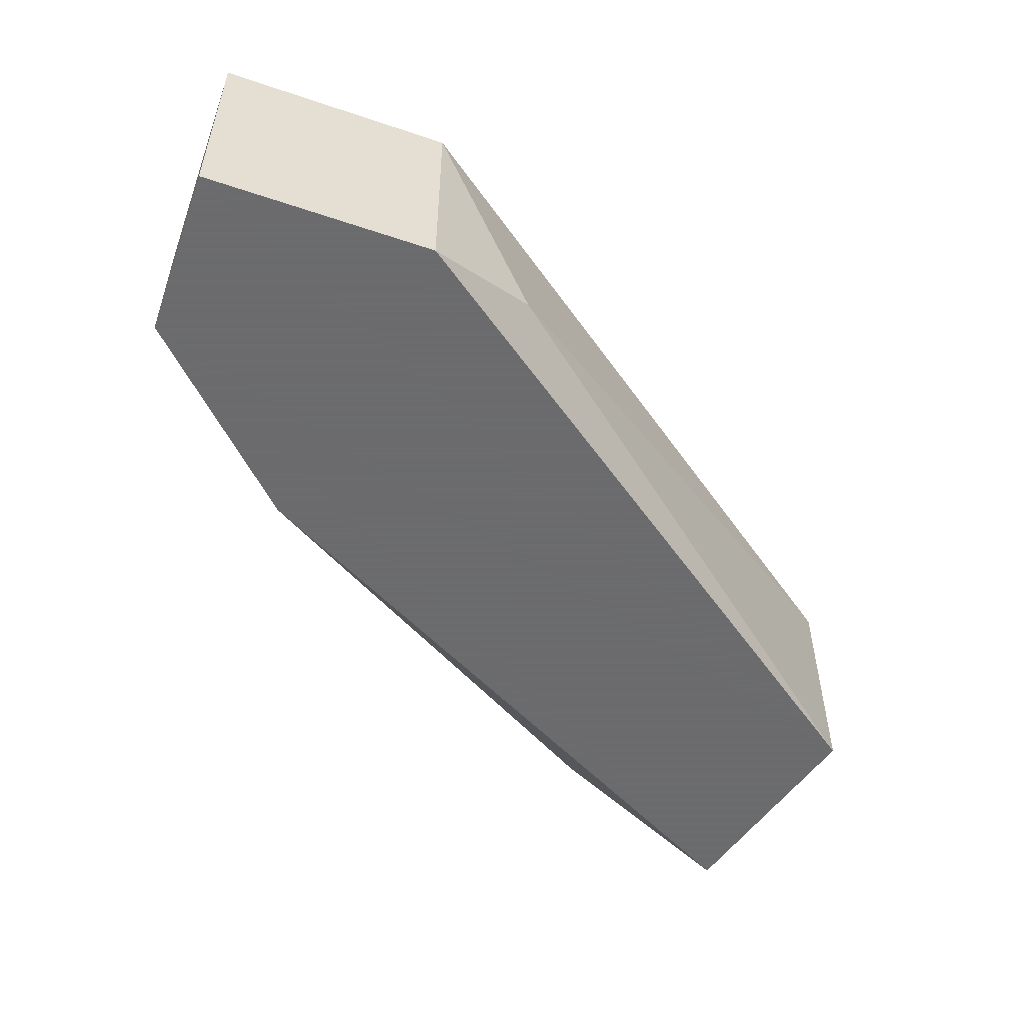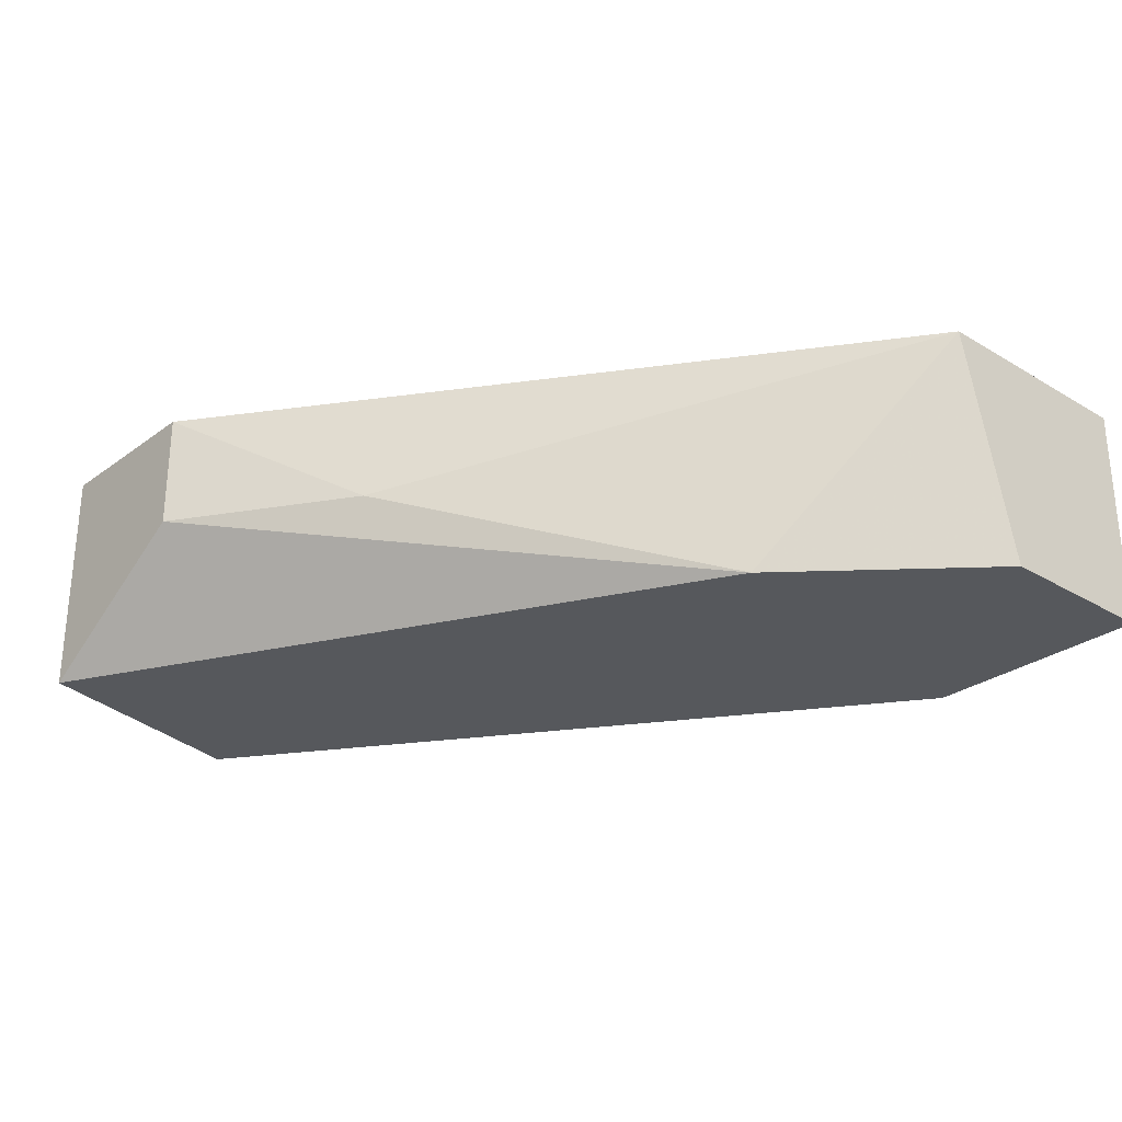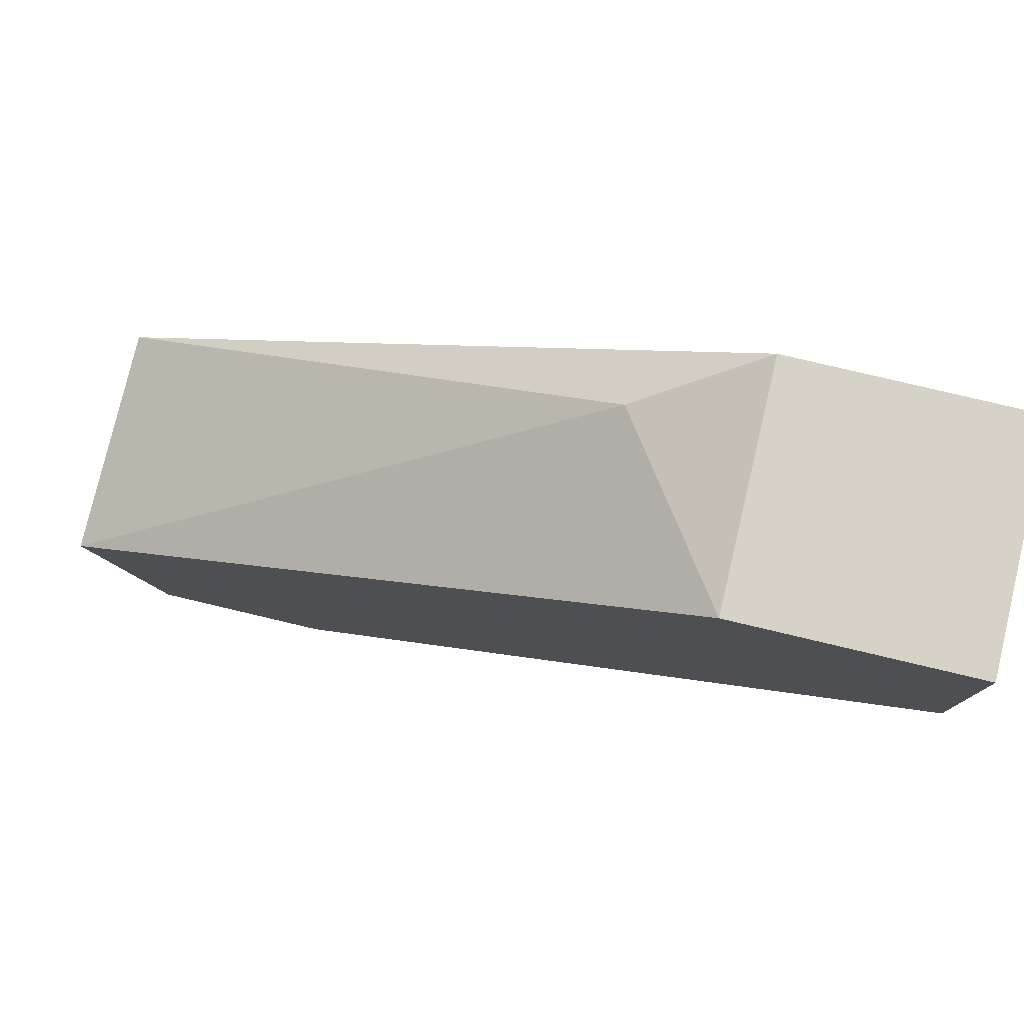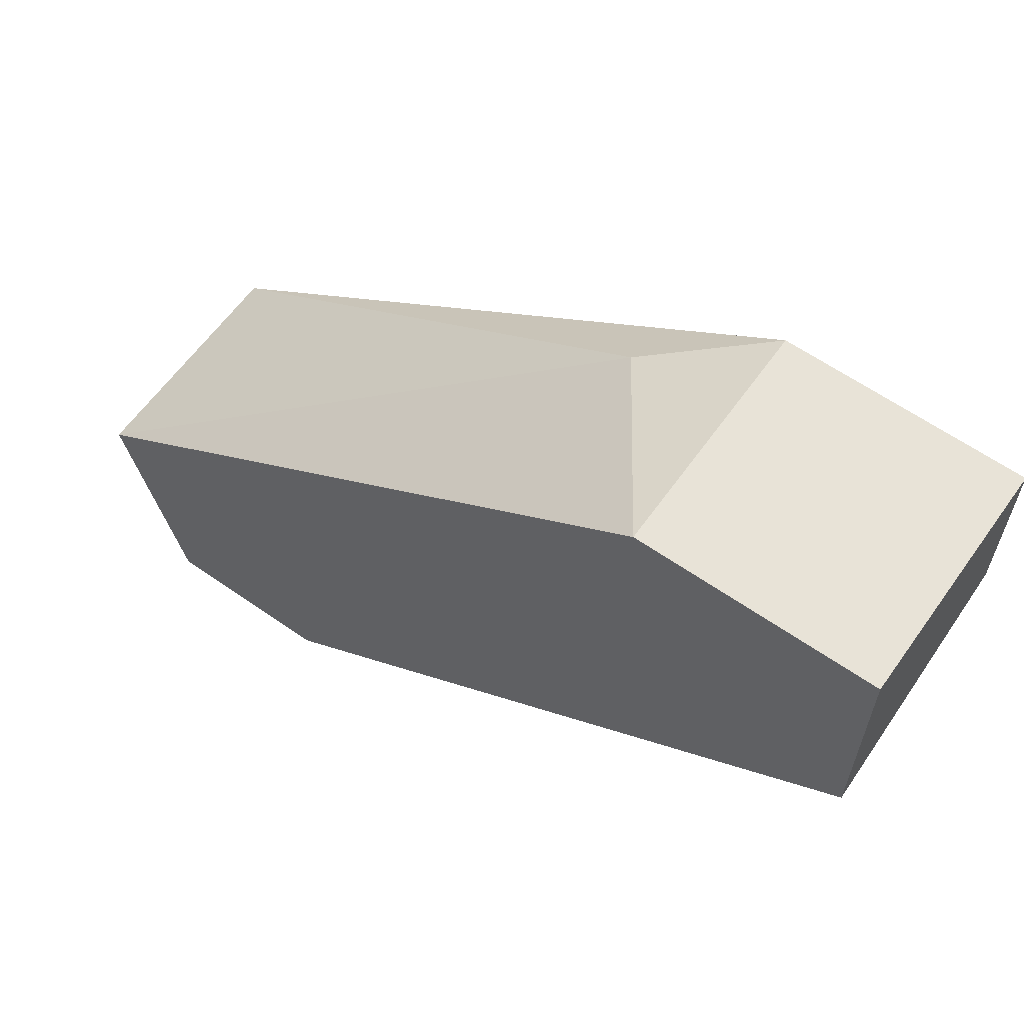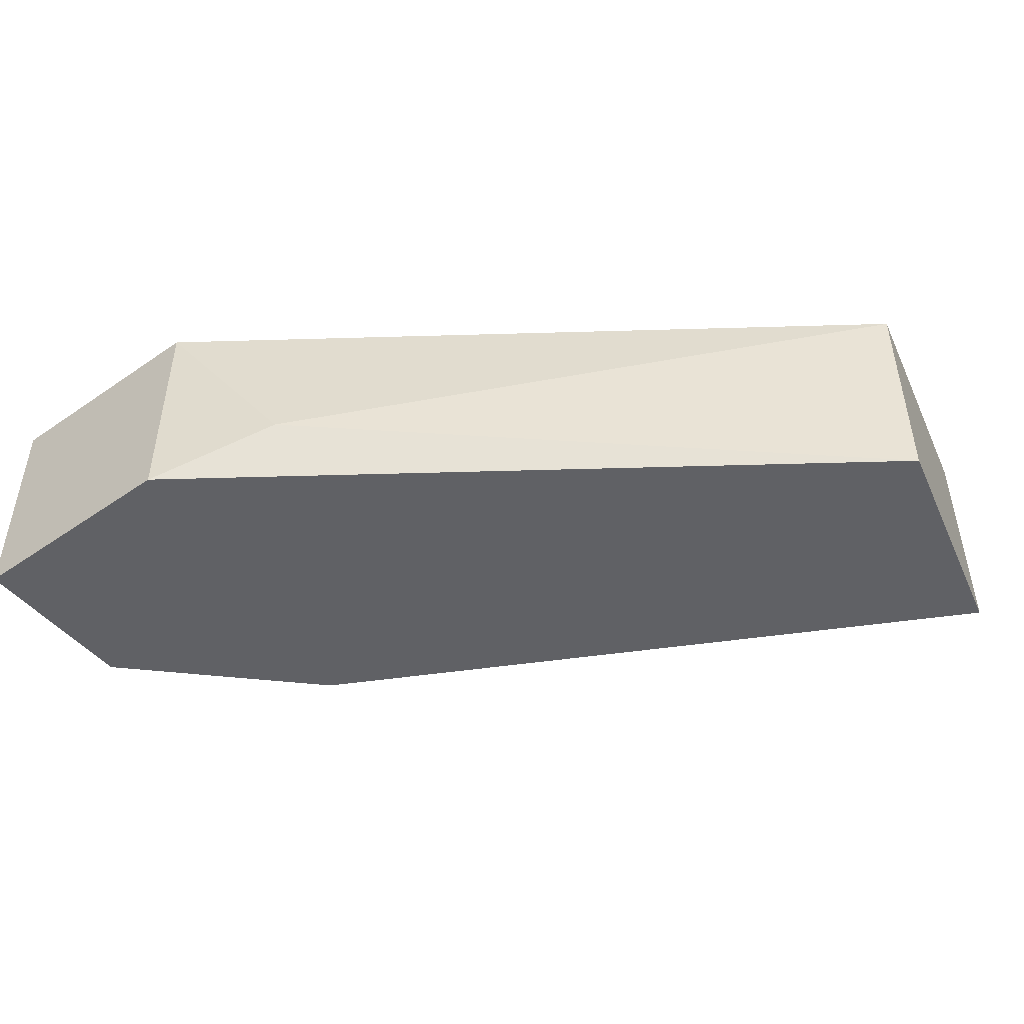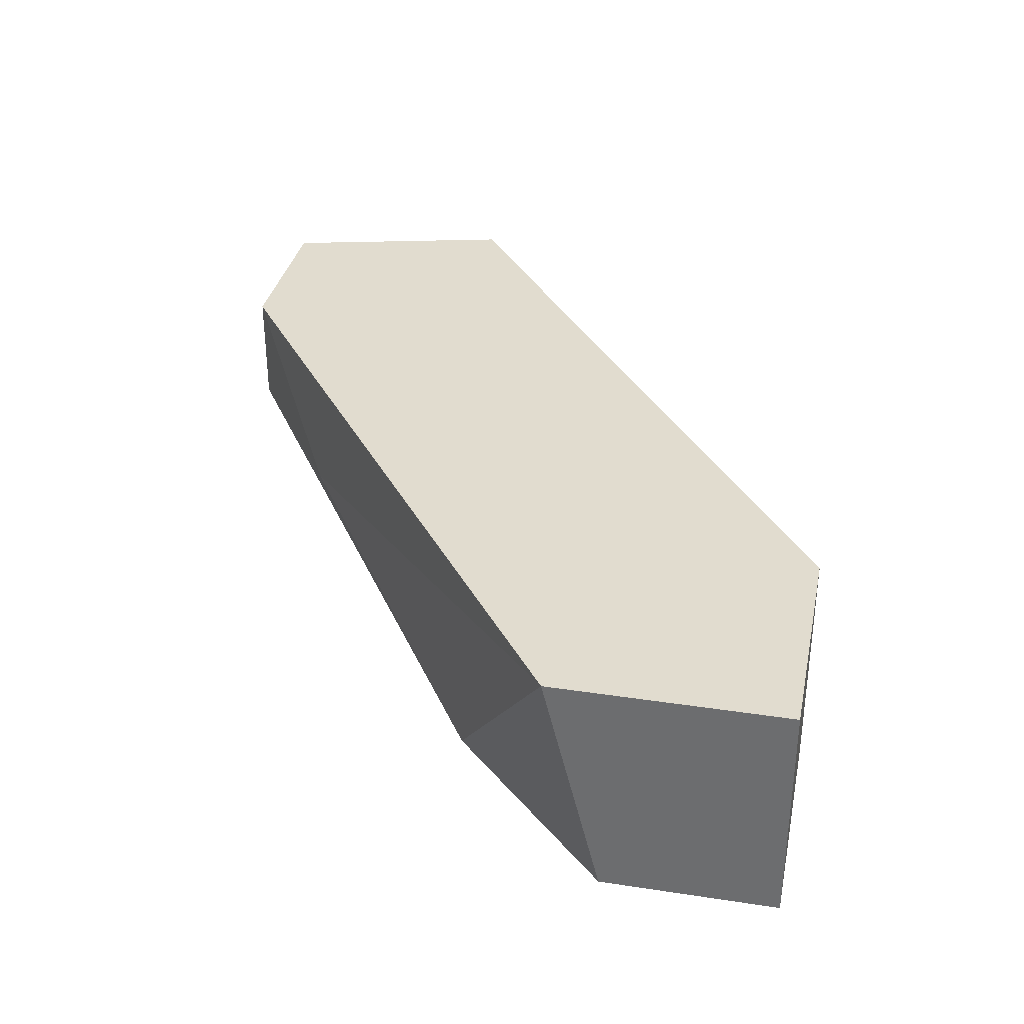
<metadata>
{"format":"obj","ext":"obj","renderer":"f3d","projection":"perspective","resolution":1024,"background":"white","views":[{"elev":-53.5,"azim":-19.8,"up":"+Y"},{"elev":-28.2,"azim":-132.1,"up":"+Y"},{"elev":78.6,"azim":-166.7,"up":"+Z"},{"elev":61.5,"azim":-144.6,"up":"+Z"},{"elev":-47.8,"azim":37.9,"up":"+Y"},{"elev":34.2,"azim":-78.4,"up":"+Y"}]}
</metadata>
<code>
v -0.06524 0.001572 -0.0384
v -0.06524 0.004169 -0.0384
v -0.07562 -0.001026 -0.03061
v -0.06004 -0.001026 -0.0332
v -0.06004 0.004169 -0.0332
v -0.06134 -0.001026 -0.0384
v -0.06134 0.004169 -0.0384
v -0.07952 -0.001026 -0.02282
v -0.07952 -0.001026 -0.02671
v -0.07952 0.004169 -0.02282
v -0.07952 0.004169 -0.02801
v -0.06913 0.001572 -0.0358
v -0.07432 -0.001026 -0.02282
v -0.07432 0.004169 -0.02282
v -0.07172 0.000273 -0.02412
f 6 2 7
f 14 15 5
f 14 5 11
f 5 15 4
f 4 9 6
f 5 4 6
f 1 12 2
f 12 11 2
f 11 5 2
f 6 1 2
f 11 9 8
f 9 4 8
f 14 11 10
f 8 14 10
f 11 8 10
f 12 1 3
f 11 12 3
f 9 11 3
f 6 9 3
f 1 6 3
f 15 14 13
f 4 15 13
f 14 8 13
f 8 4 13
f 5 6 7
f 2 5 7

</code>
